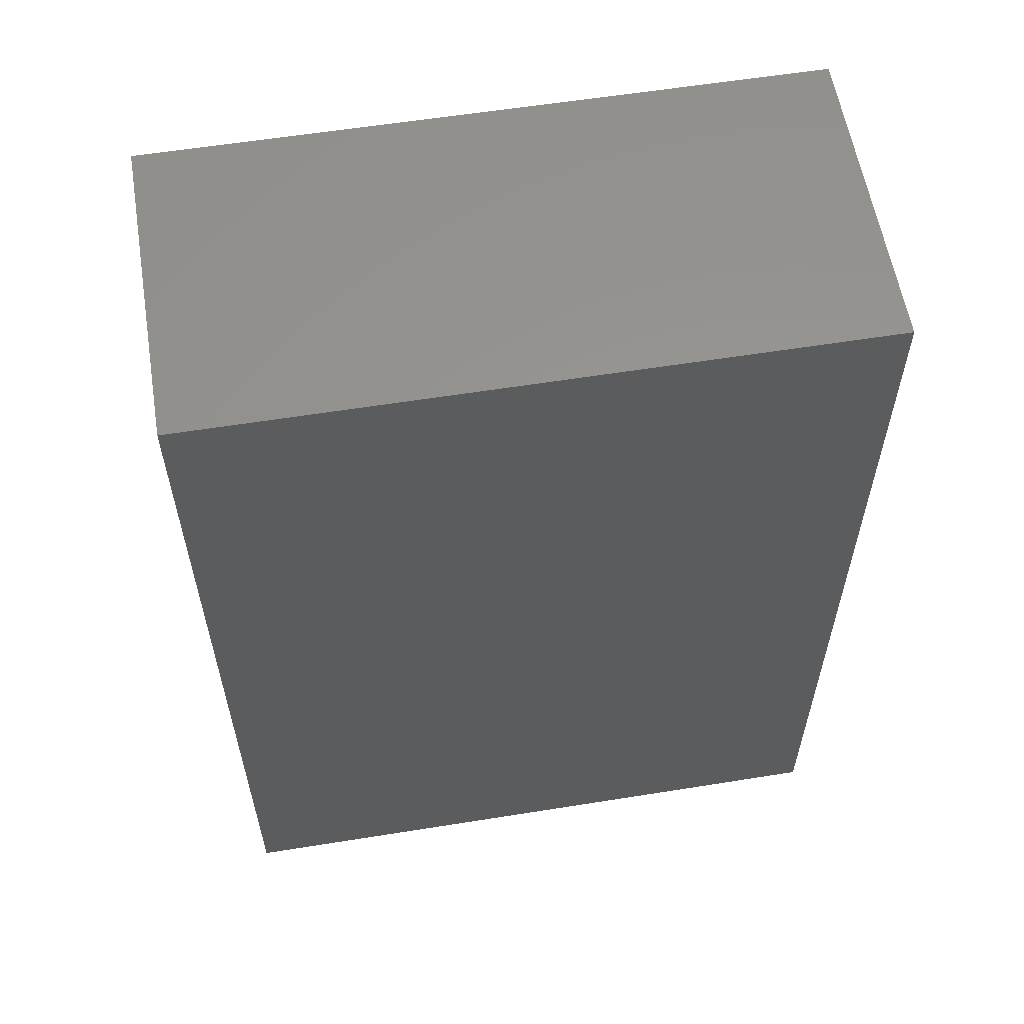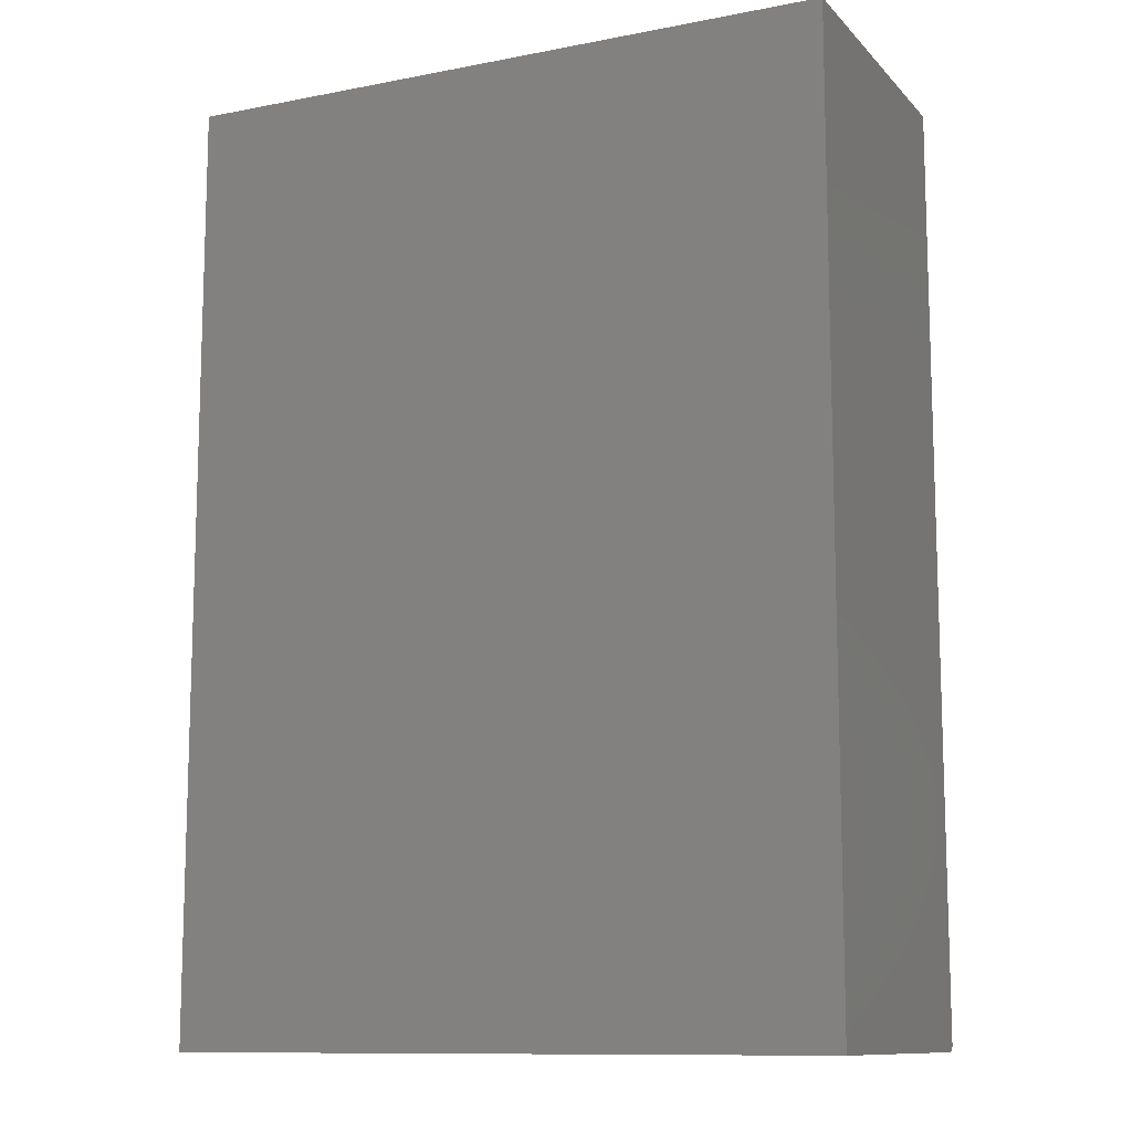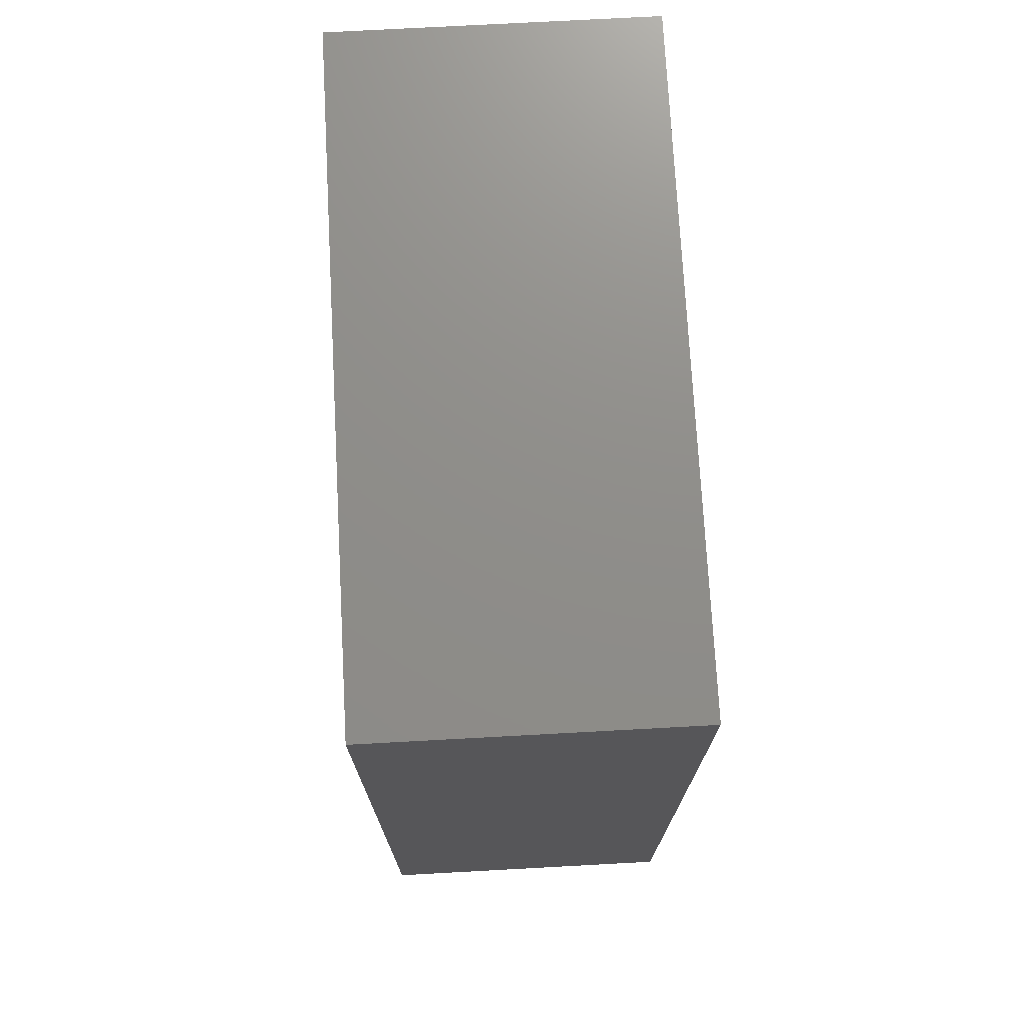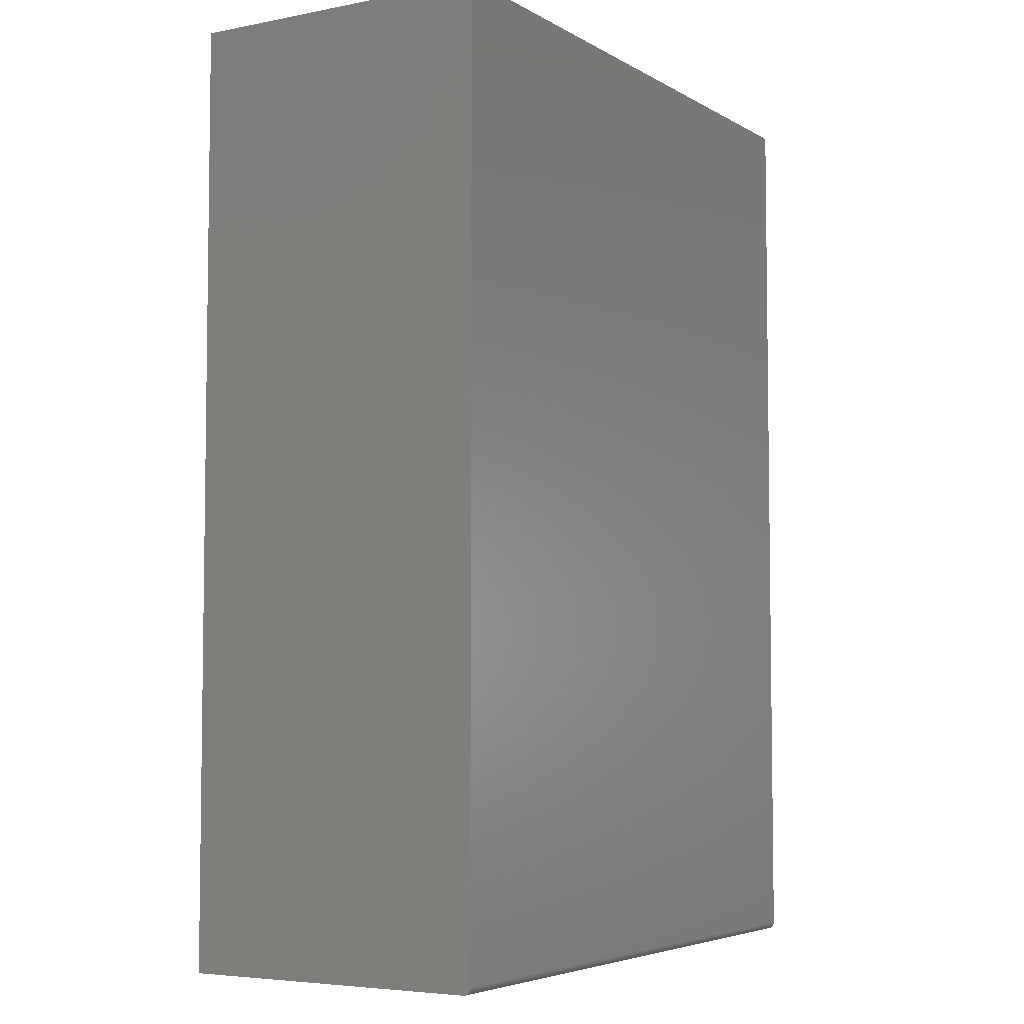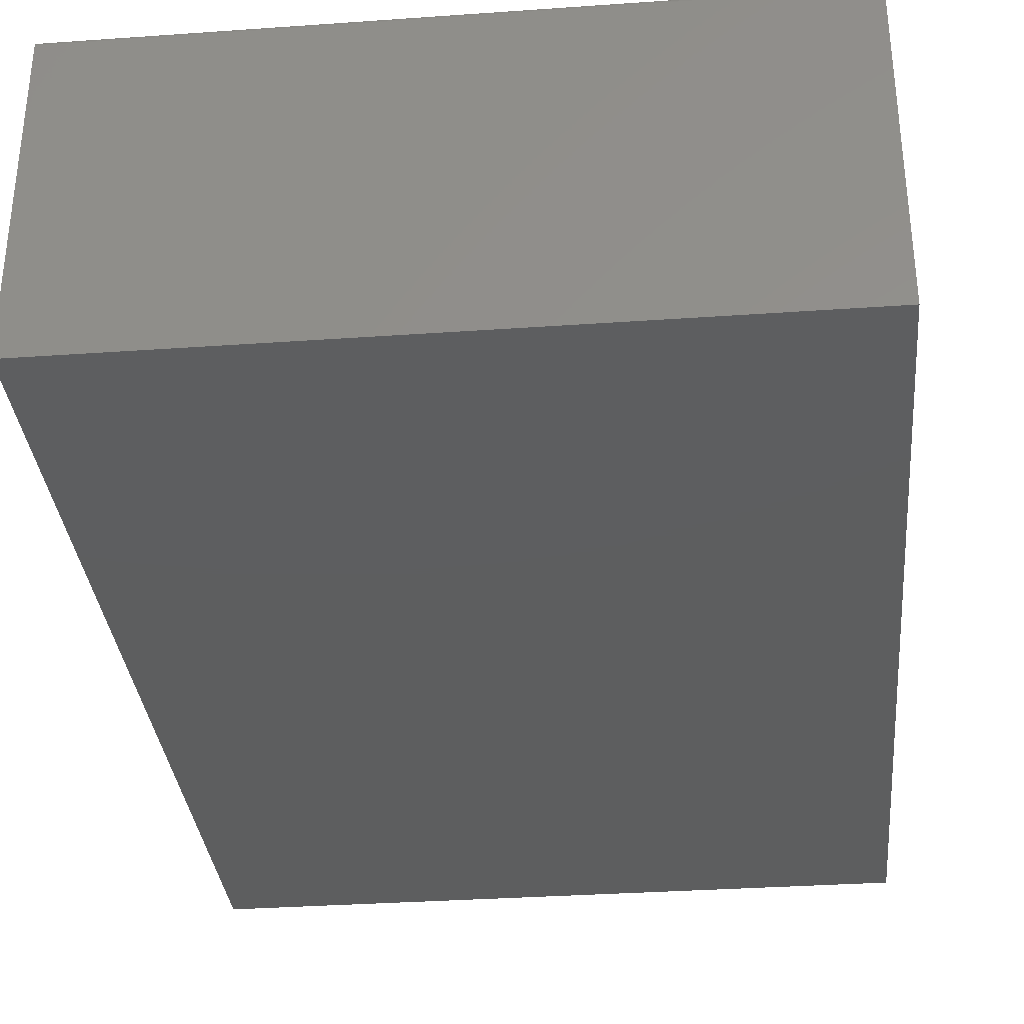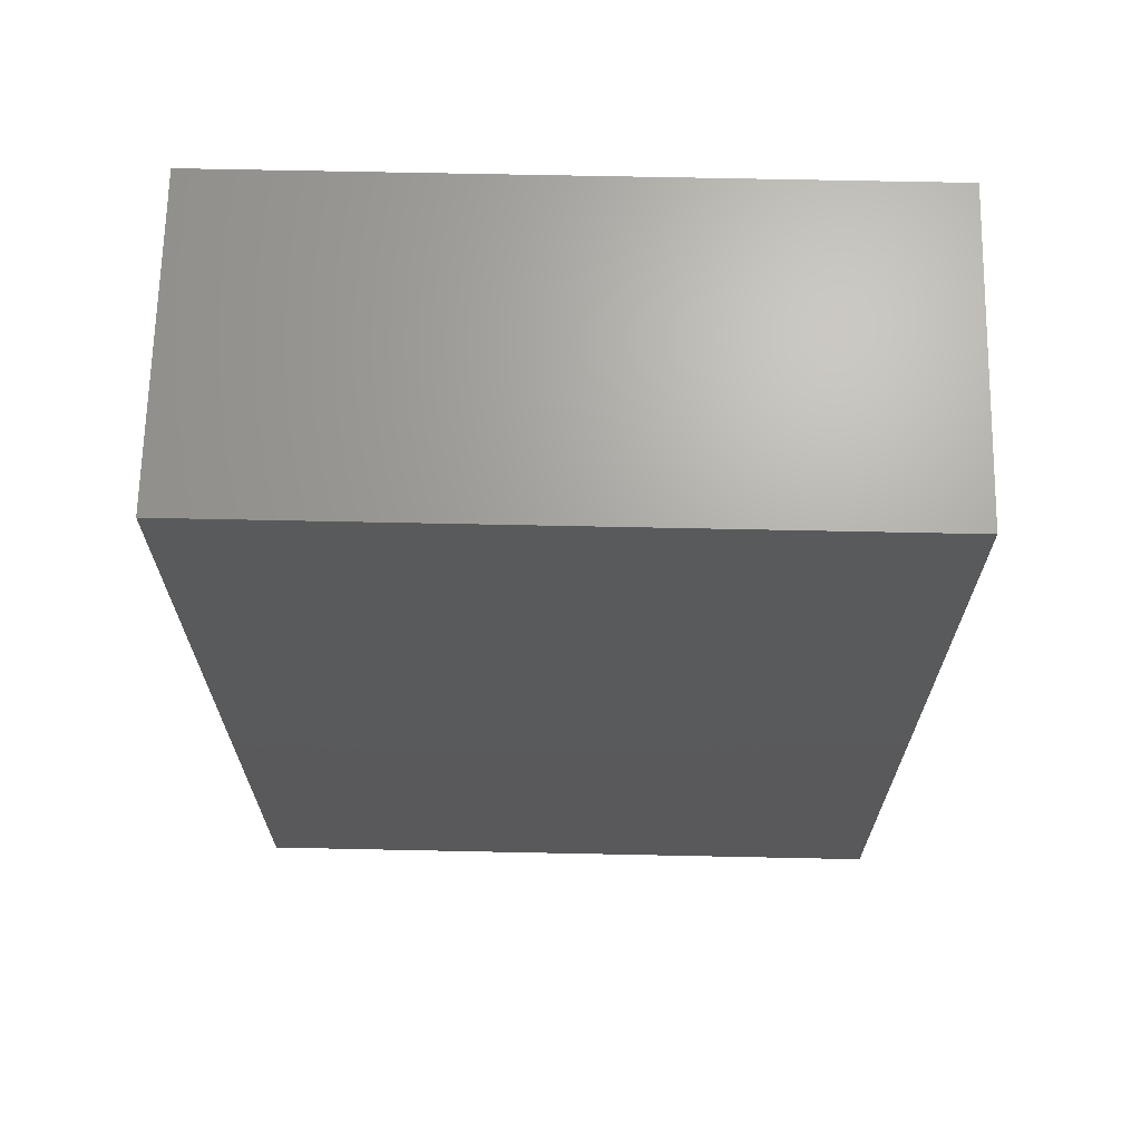
<metadata>
{"format":"stl","ext":"stl","renderer":"f3d","projection":"perspective","resolution":1024,"background":"white","views":[{"elev":58.8,"azim":-9.4,"up":"+Y"},{"elev":-11.2,"azim":-154.7,"up":"+Y"},{"elev":73.7,"azim":86.9,"up":"+Y"},{"elev":-5.1,"azim":-58.8,"up":"+Y"},{"elev":-33.5,"azim":5.5,"up":"+Z"},{"elev":67.6,"azim":1.2,"up":"+Y"}]}
</metadata>
<code>
# stl→obj: 24 verts, 44 faces
v -0.75 -0.4375 0.3359
v -0.03923 -0.4375 0.3359
v -0.75 0.5625 0.3359
v -0.03923 0.5625 0.3359
v -0.75 -0.4418 0.3346
v -0.75 -0.444 0.3325
v -0.75 -0.443 0.3336
v -0.75 0.5625 0
v -0.75 -0.4453 0
v -0.75 -0.4405 0.3353
v -0.75 -0.439 0.3358
v -0.75 -0.4453 0.3281
v -0.75 -0.4452 0.3296
v -0.75 -0.4447 0.3311
v -0.03923 -0.439 0.3358
v -0.03923 -0.4418 0.3346
v -0.03923 -0.4405 0.3353
v -0.03923 0.5625 0
v -0.03923 -0.443 0.3336
v -0.03923 -0.444 0.3325
v -0.03923 -0.4447 0.3311
v -0.03923 -0.4452 0.3296
v -0.03923 -0.4453 0.3281
v -0.03923 -0.4453 0
f 1 2 3
f 3 2 4
f 5 6 7
f 1 3 8
f 9 6 5
f 9 5 10
f 9 10 11
f 9 11 1
f 9 1 8
f 6 9 12
f 6 12 13
f 6 13 14
f 2 15 16
f 16 15 17
f 18 4 2
f 18 2 16
f 18 16 19
f 18 19 20
f 18 20 21
f 18 21 22
f 18 22 23
f 18 23 24
f 12 9 23
f 23 9 24
f 12 23 13
f 13 23 22
f 13 22 14
f 14 22 21
f 14 21 6
f 6 21 20
f 6 20 7
f 7 20 19
f 7 19 5
f 5 19 16
f 5 16 10
f 10 16 17
f 10 17 11
f 11 17 15
f 11 15 1
f 1 15 2
f 9 8 24
f 24 8 18
f 4 18 3
f 3 18 8

</code>
